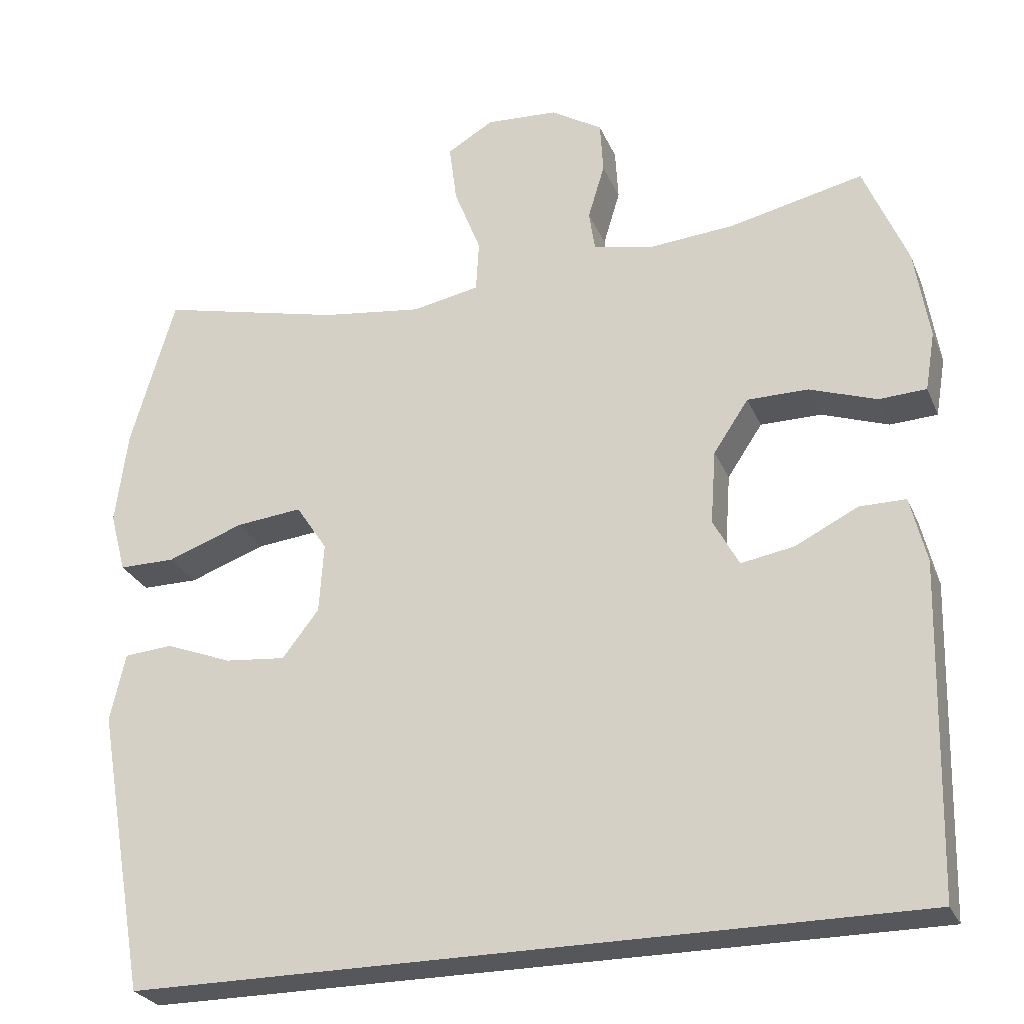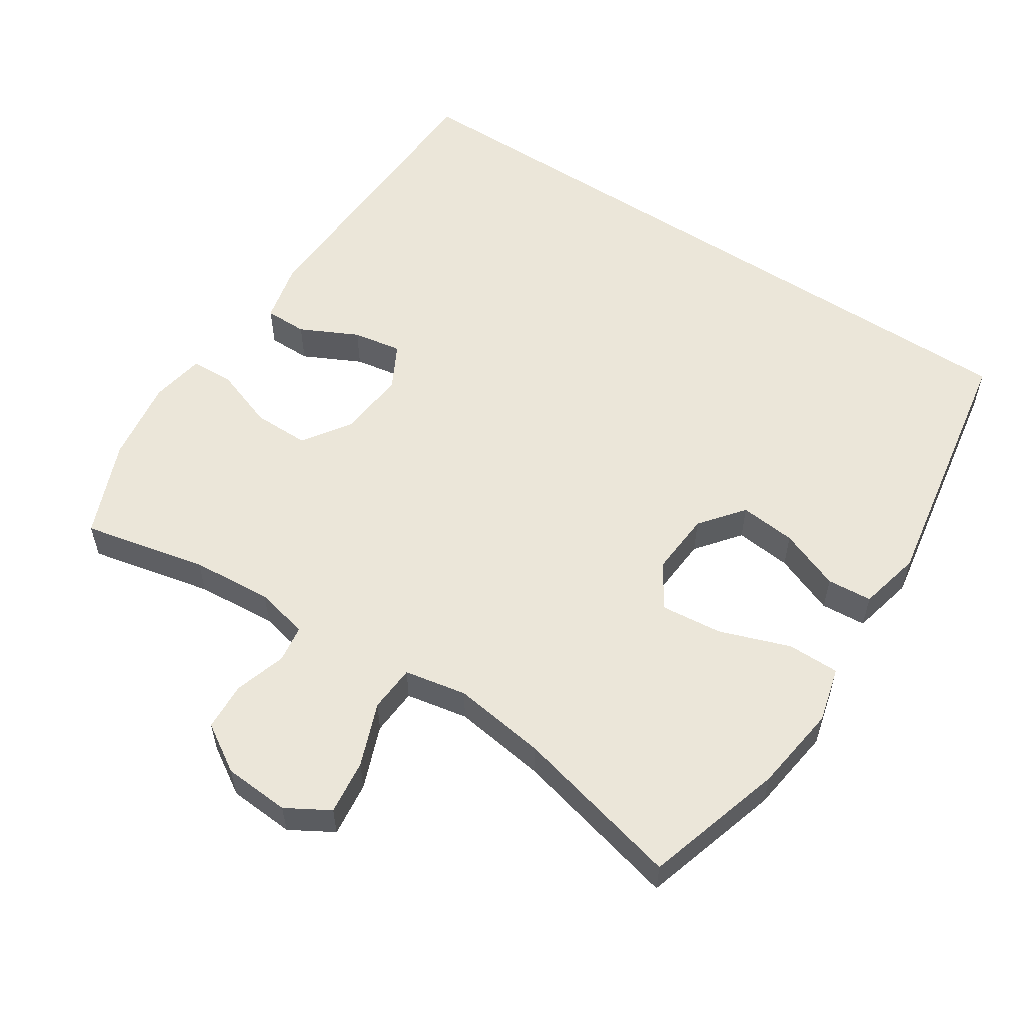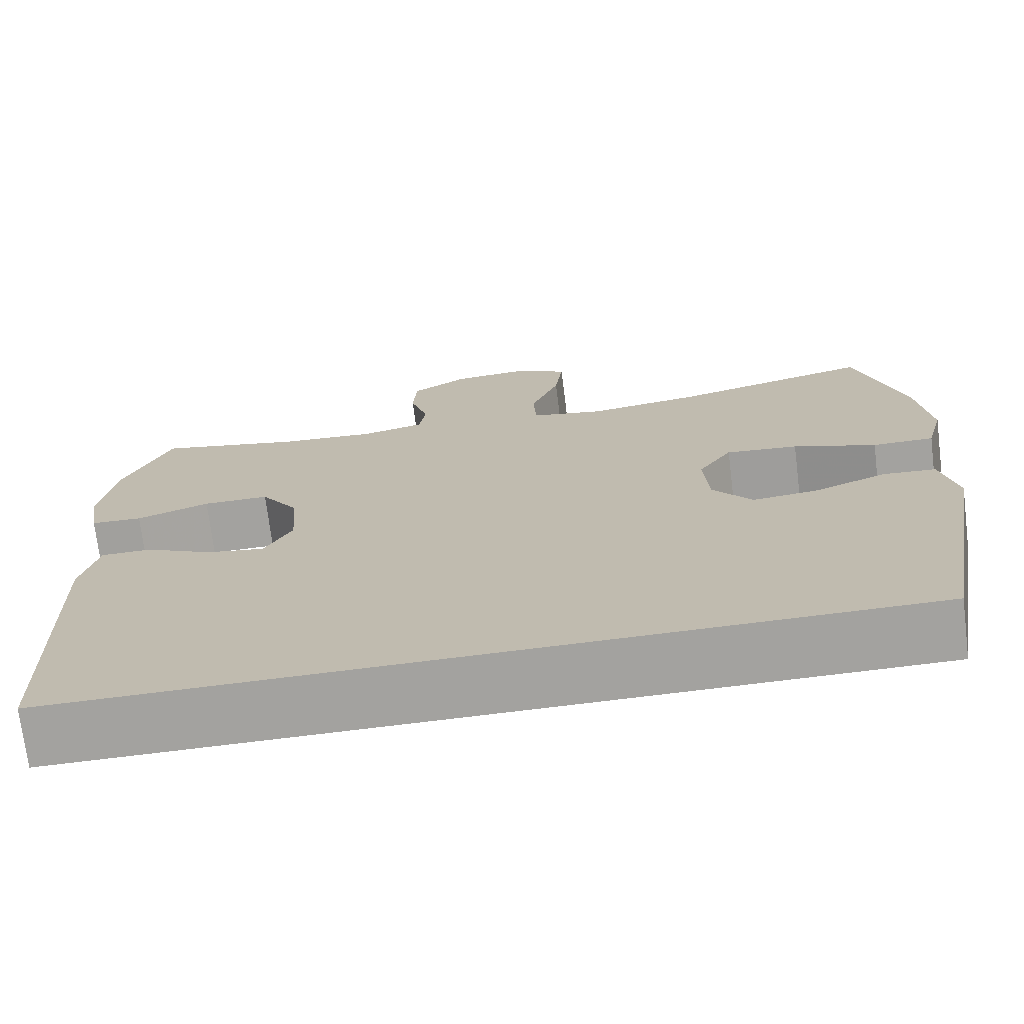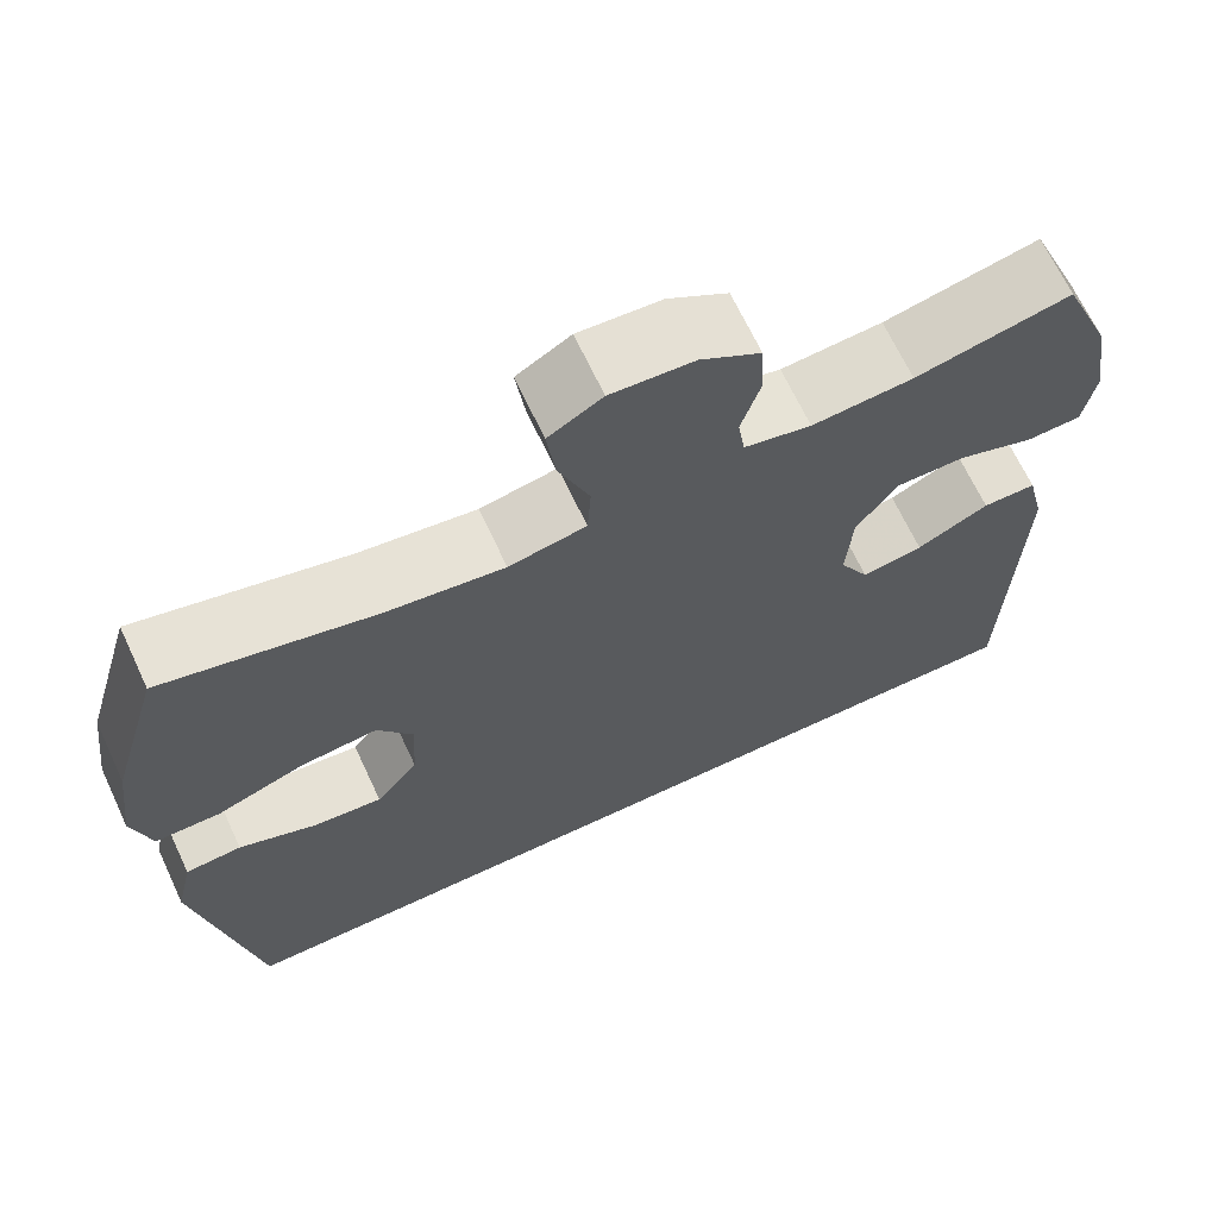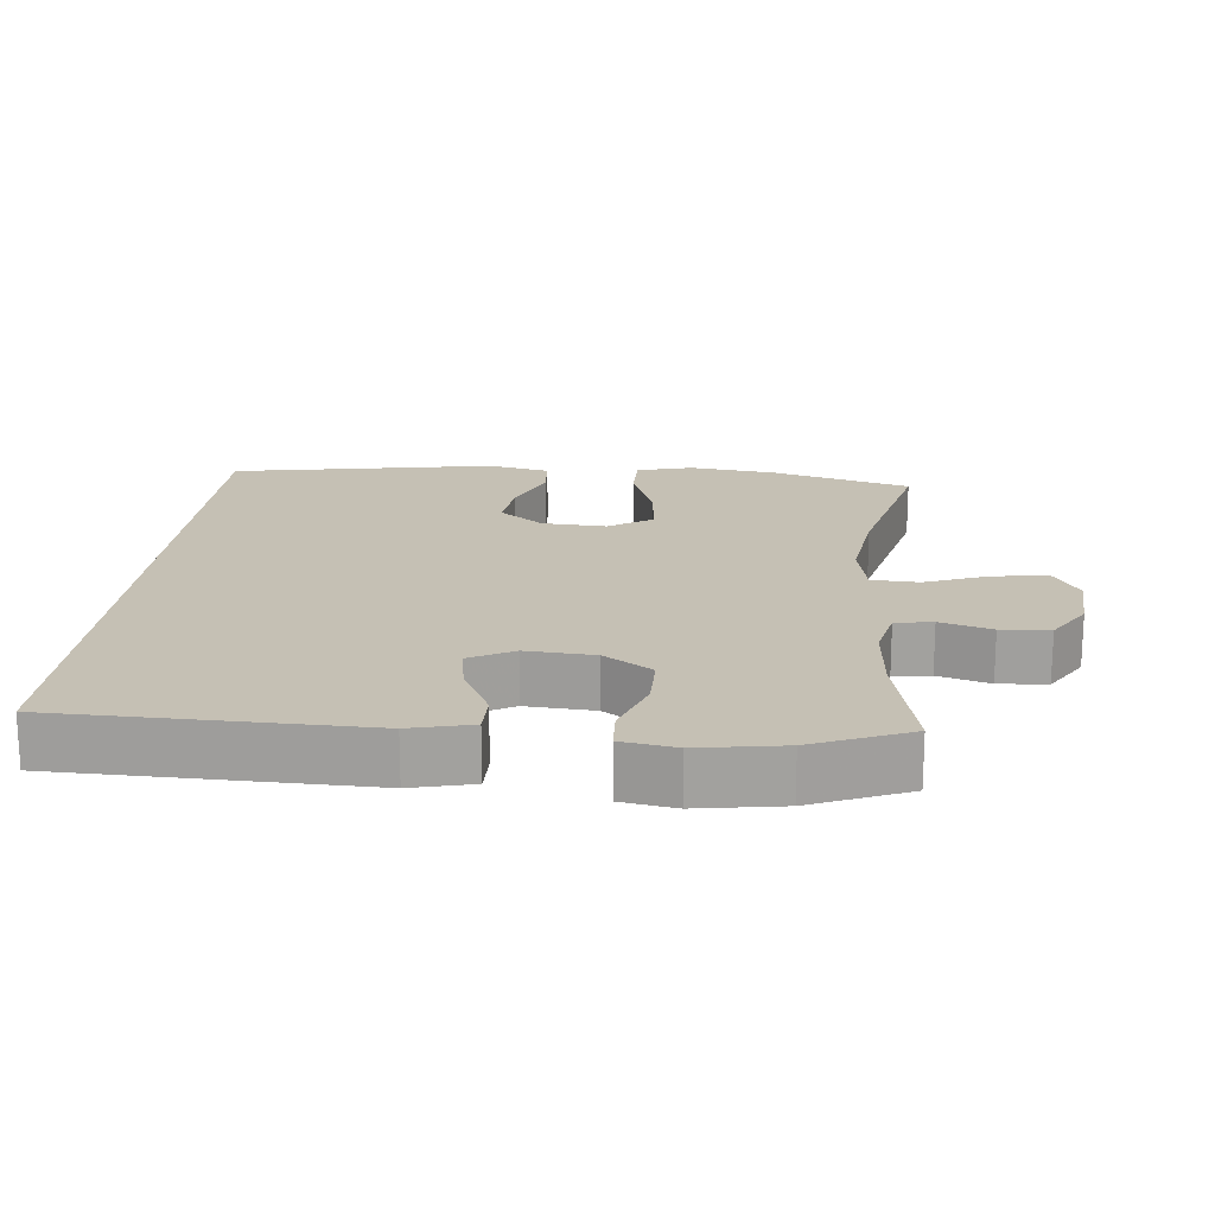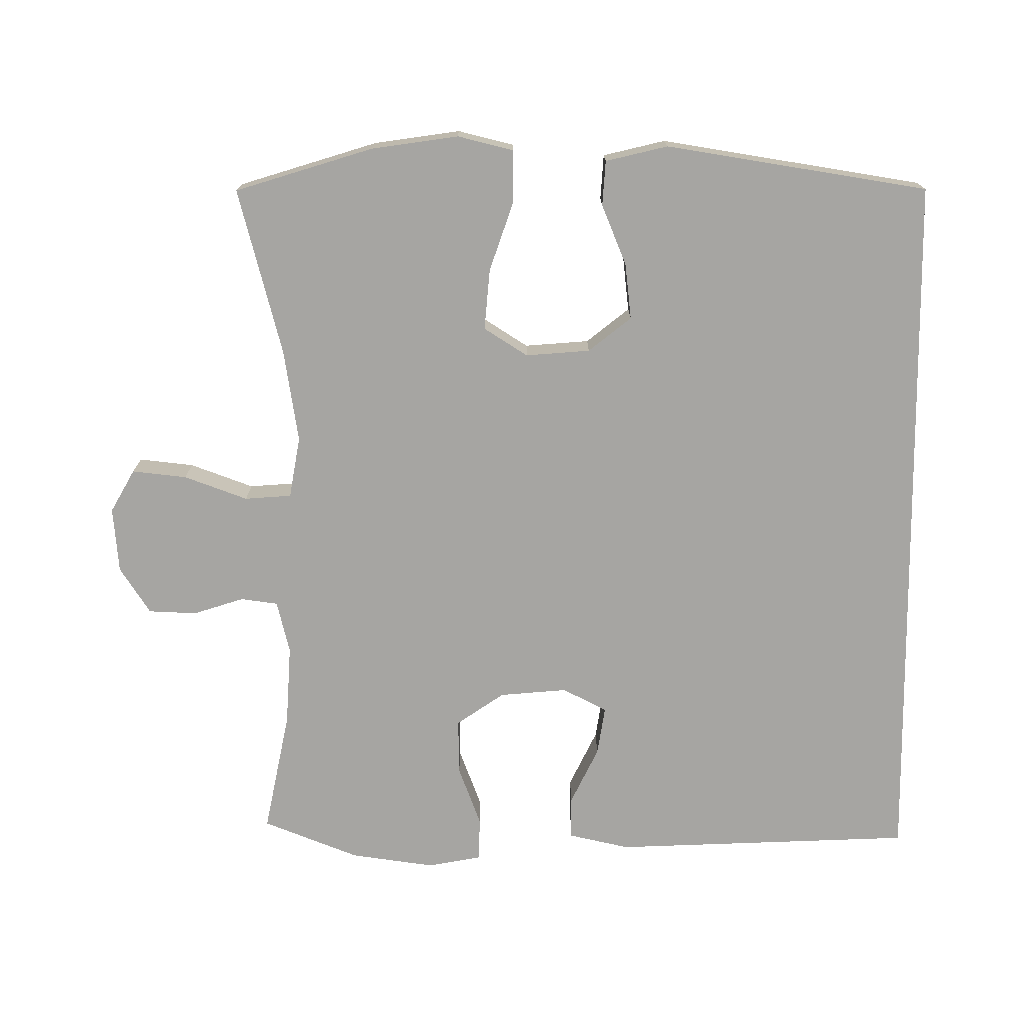
<metadata>
{"format":"obj","ext":"obj","renderer":"f3d","projection":"perspective","resolution":1024,"background":"white","views":[{"elev":-26.8,"azim":-160.4,"up":"+Z"},{"elev":56.1,"azim":33.5,"up":"+Y"},{"elev":-72.4,"azim":7.1,"up":"+Z"},{"elev":67.6,"azim":154.9,"up":"+Z"},{"elev":18.2,"azim":-84.5,"up":"+Y"},{"elev":-73.7,"azim":90.7,"up":"+Y"}]}
</metadata>
<code>
v -0.537 0.07 -0.5
v -0.548 0.07 -0.069
v -0.527 0.07 0.018
v -0.466 0.07 0.018
v -0.384 0.07 -0.023
v -0.314 0.07 -0.035
v -0.28 0.07 0.028
v -0.287 0.07 0.125
v -0.333 0.07 0.194
v -0.413 0.07 0.194
v -0.501 0.07 0.163
v -0.563 0.07 0.166
v -0.576 0.07 0.243
v -0.557 0.07 0.363
v -0.5 0.07 0.5
v -0.324 0.07 0.461
v -0.209 0.07 0.452
v -0.133 0.07 0.469
v -0.125 0.07 0.522
v -0.147 0.07 0.595
v -0.143 0.07 0.664
v -0.075 0.07 0.706
v 0.019 0.07 0.712
v 0.08 0.07 0.676
v 0.07 0.07 0.598
v 0.035 0.07 0.508
v 0.039 0.07 0.441
v 0.127 0.07 0.424
v 0.26 0.07 0.442
v 0.5 0.07 0.5
v 0.558 0.07 0.301
v 0.574 0.07 0.177
v 0.553 0.07 0.098
v 0.479 0.07 0.098
v 0.379 0.07 0.134
v 0.292 0.07 0.143
v 0.251 0.07 0.081
v 0.257 0.07 -0.011
v 0.305 0.07 -0.073
v 0.385 0.07 -0.065
v 0.472 0.07 -0.031
v 0.536 0.07 -0.036
v 0.556 0.07 -0.125
v 0.49 0.07 -0.5
v -0.537 0 -0.5
v -0.548 0 -0.069
v -0.527 0 0.018
v -0.466 0 0.018
v -0.384 0 -0.023
v -0.314 0 -0.035
v -0.28 0 0.028
v -0.287 0 0.125
v -0.333 0 0.194
v -0.413 0 0.194
v -0.501 0 0.163
v -0.563 0 0.166
v -0.576 0 0.243
v -0.557 0 0.363
v -0.5 0 0.5
v -0.324 0 0.461
v -0.209 0 0.452
v -0.133 0 0.469
v -0.125 0 0.522
v -0.147 0 0.595
v -0.143 0 0.664
v -0.075 0 0.706
v 0.019 0 0.712
v 0.08 0 0.676
v 0.07 0 0.598
v 0.035 0 0.508
v 0.039 0 0.441
v 0.127 0 0.424
v 0.26 0 0.442
v 0.5 0 0.5
v 0.558 0 0.301
v 0.574 0 0.177
v 0.553 0 0.098
v 0.479 0 0.098
v 0.379 0 0.134
v 0.292 0 0.143
v 0.251 0 0.081
v 0.257 0 -0.011
v 0.305 0 -0.073
v 0.385 0 -0.065
v 0.472 0 -0.031
v 0.536 0 -0.036
v 0.556 0 -0.125
v 0.49 0 -0.5
f 43 44 1
f 42 43 1
f 41 42 1
f 40 41 1
f 39 40 1
f 38 39 1 2
f 33 34 35
f 32 33 35
f 31 32 35
f 30 31 35
f 29 30 35
f 28 29 35 36
f 27 28 36 37
f 24 25 26
f 23 24 26
f 22 23 26
f 21 22 26
f 20 21 26
f 19 20 26
f 18 19 26 27
f 27 37 38
f 18 27 38
f 17 18 38
f 14 15 16
f 13 14 16
f 12 13 16
f 11 12 16
f 10 11 16
f 9 10 16 17
f 2 3 4 5
f 2 5 6
f 38 2 6
f 8 9 17 38
f 7 8 38
f 6 7 38
f 45 88 87
f 45 87 86
f 45 86 85
f 45 85 84
f 45 84 83
f 46 45 83 82
f 79 78 77
f 79 77 76
f 79 76 75
f 79 75 74
f 79 74 73
f 80 79 73 72
f 81 80 72 71
f 70 69 68
f 70 68 67
f 70 67 66
f 70 66 65
f 70 65 64
f 70 64 63
f 71 70 63 62
f 82 81 71
f 82 71 62
f 82 62 61
f 60 59 58
f 60 58 57
f 60 57 56
f 60 56 55
f 60 55 54
f 61 60 54 53
f 49 48 47 46
f 50 49 46
f 50 46 82
f 82 61 53 52
f 82 52 51
f 82 51 50
f 1 45 46 2
f 2 46 47 3
f 3 47 48 4
f 4 48 49 5
f 5 49 50 6
f 6 50 51 7
f 7 51 52 8
f 8 52 53 9
f 9 53 54 10
f 10 54 55 11
f 11 55 56 12
f 12 56 57 13
f 13 57 58 14
f 14 58 59 15
f 15 59 60 16
f 16 60 61 17
f 17 61 62 18
f 18 62 63 19
f 19 63 64 20
f 20 64 65 21
f 21 65 66 22
f 22 66 67 23
f 23 67 68 24
f 24 68 69 25
f 25 69 70 26
f 26 70 71 27
f 27 71 72 28
f 28 72 73 29
f 29 73 74 30
f 30 74 75 31
f 31 75 76 32
f 32 76 77 33
f 33 77 78 34
f 34 78 79 35
f 35 79 80 36
f 36 80 81 37
f 37 81 82 38
f 38 82 83 39
f 39 83 84 40
f 40 84 85 41
f 41 85 86 42
f 42 86 87 43
f 43 87 88 44
f 44 88 45 1

</code>
